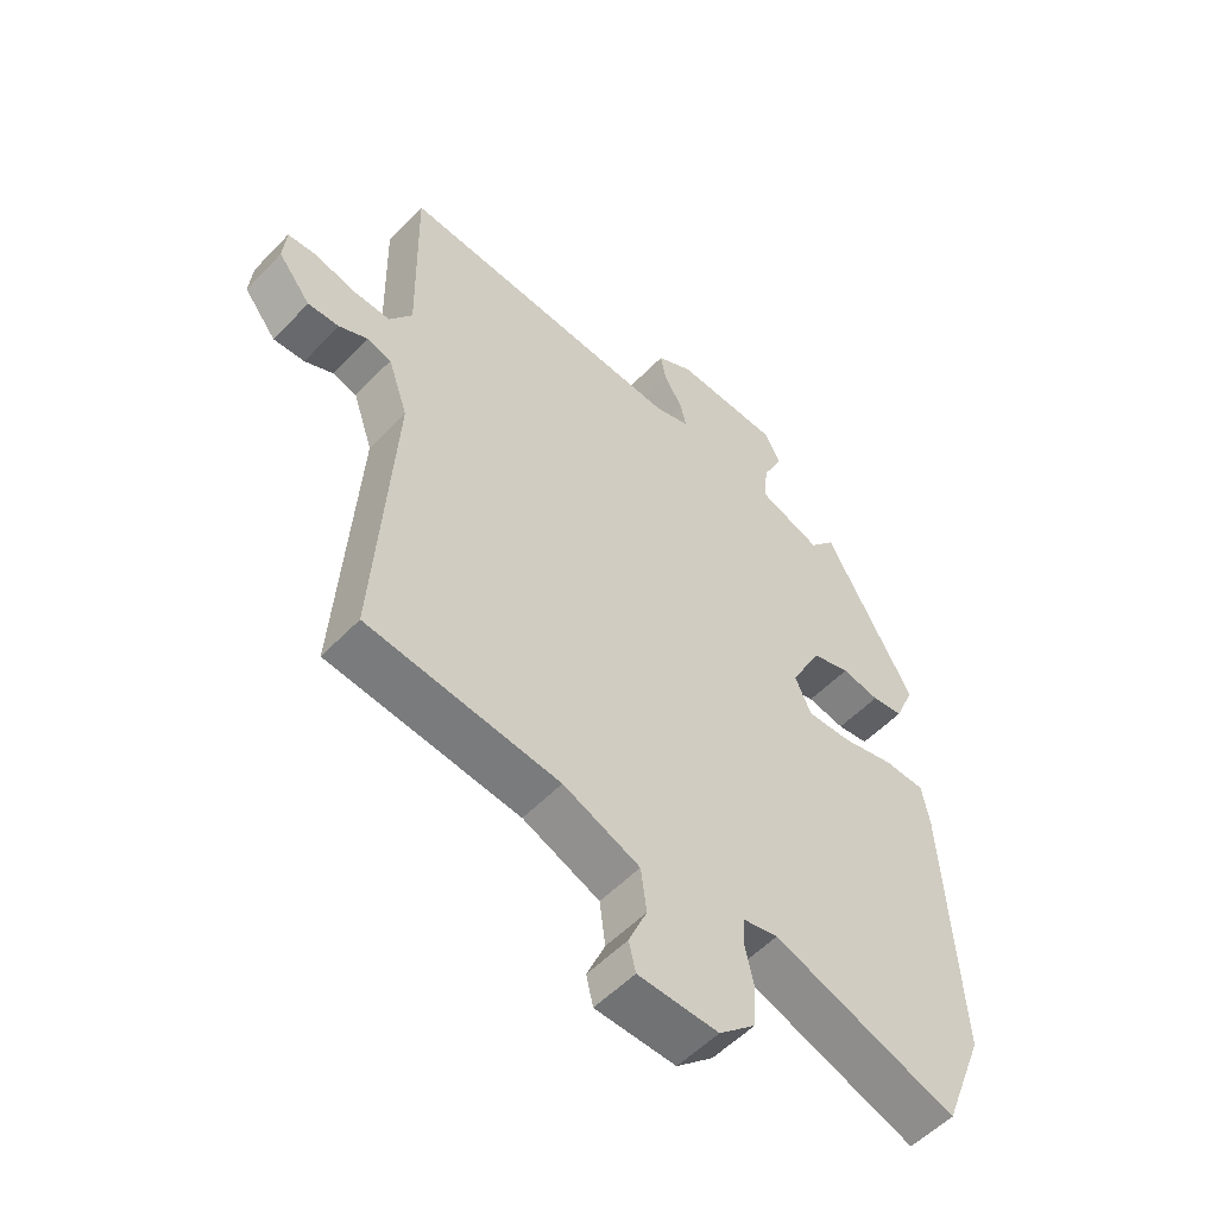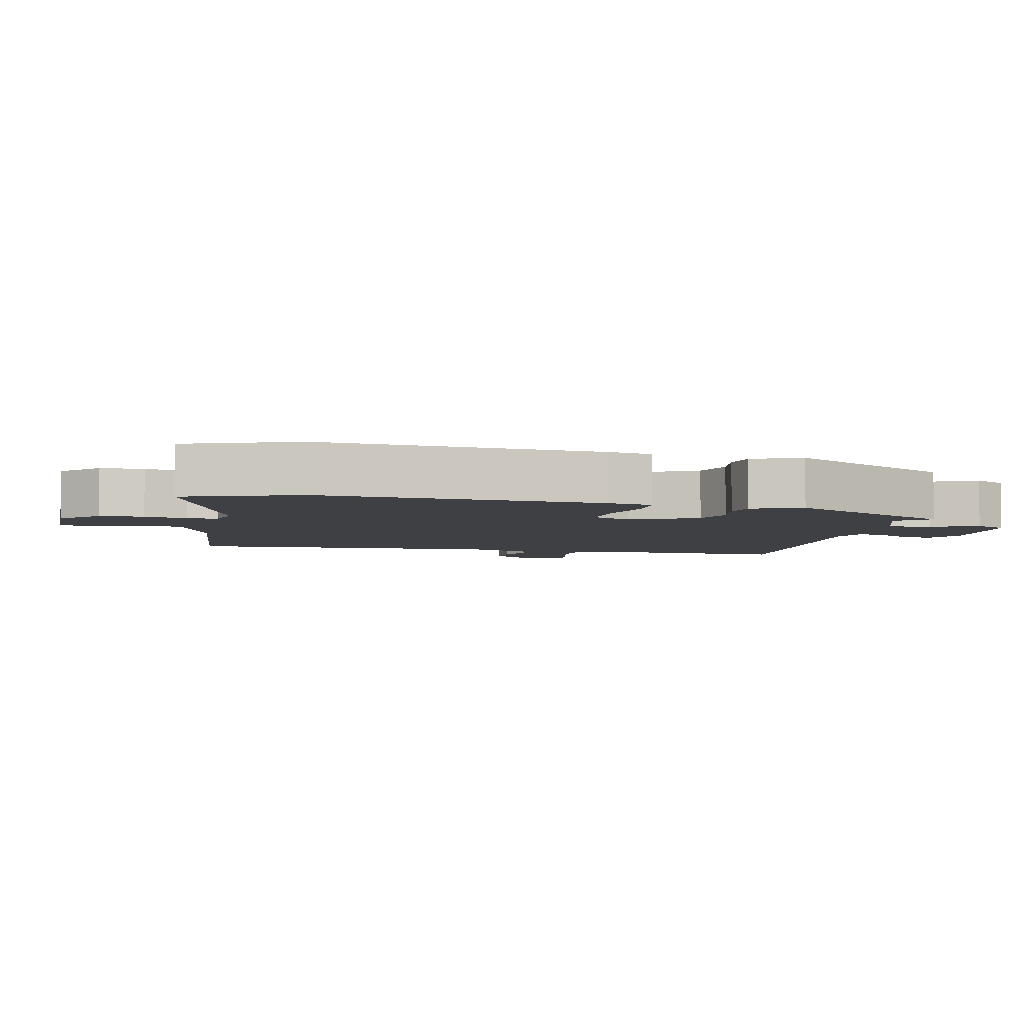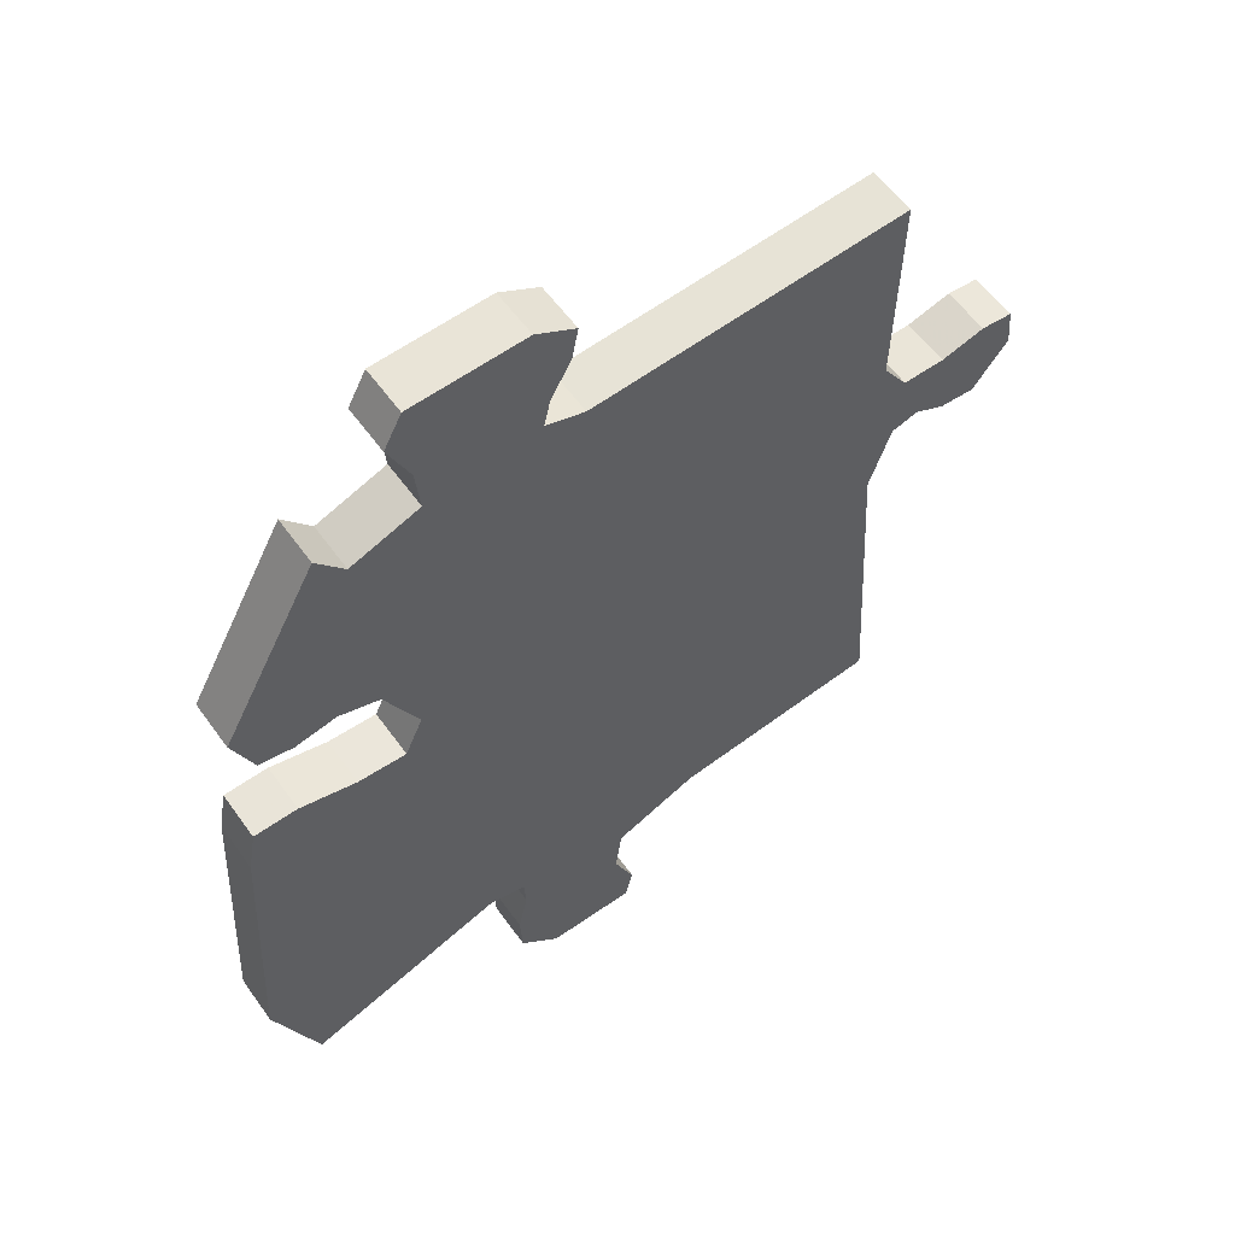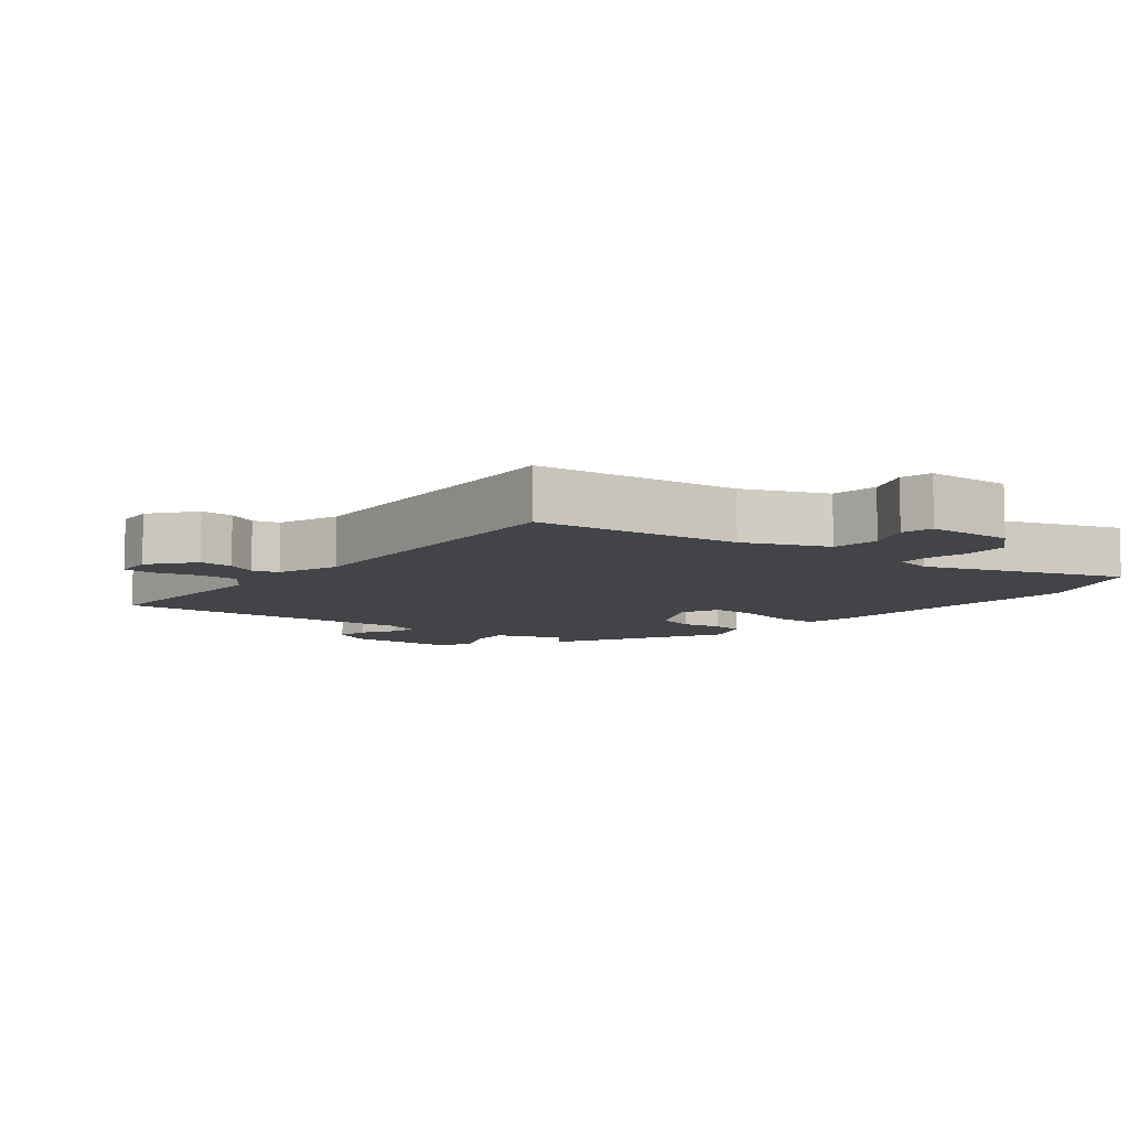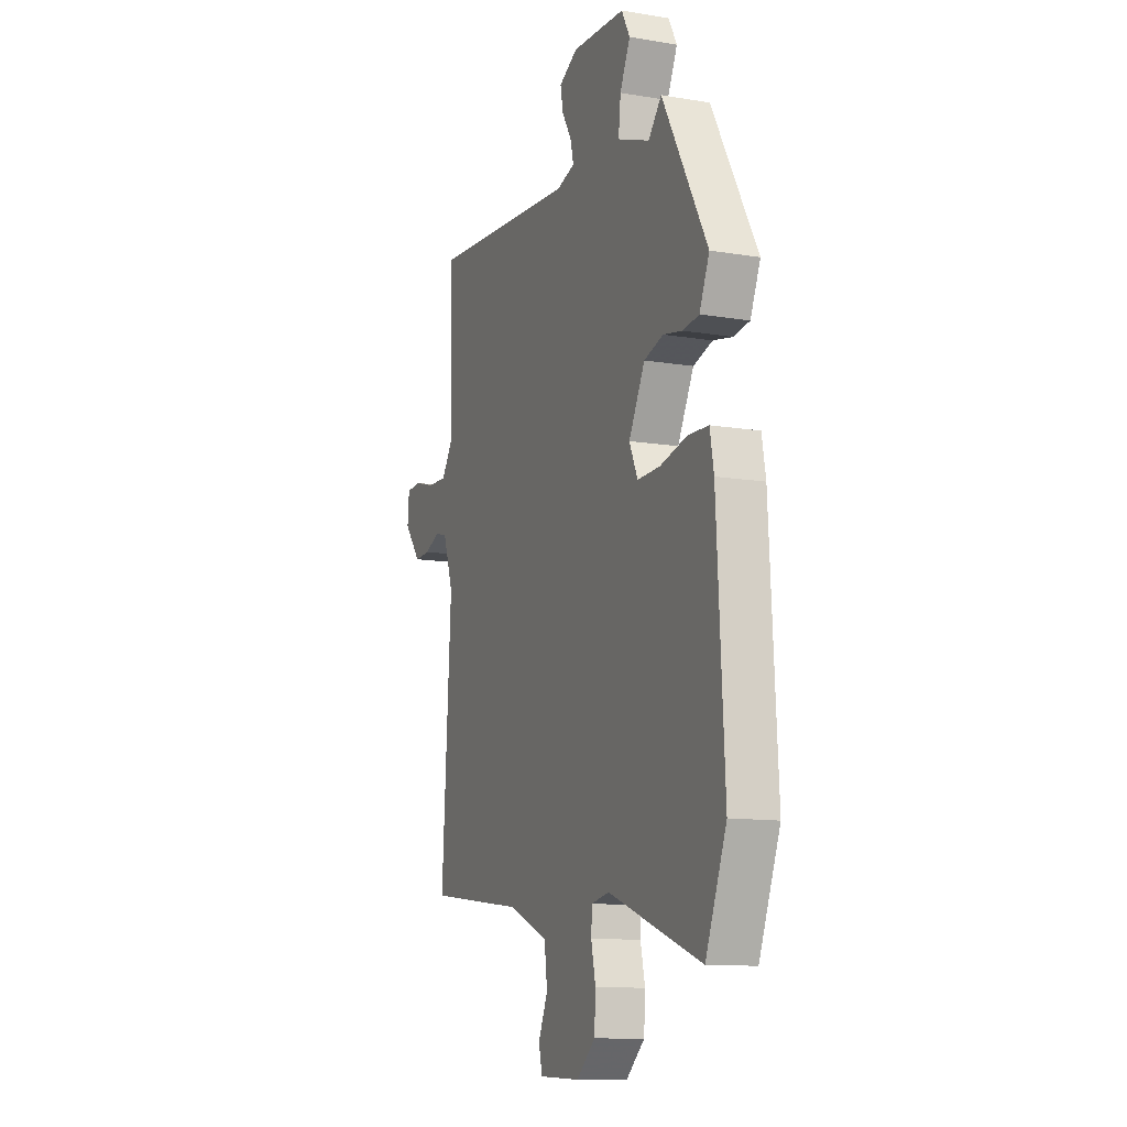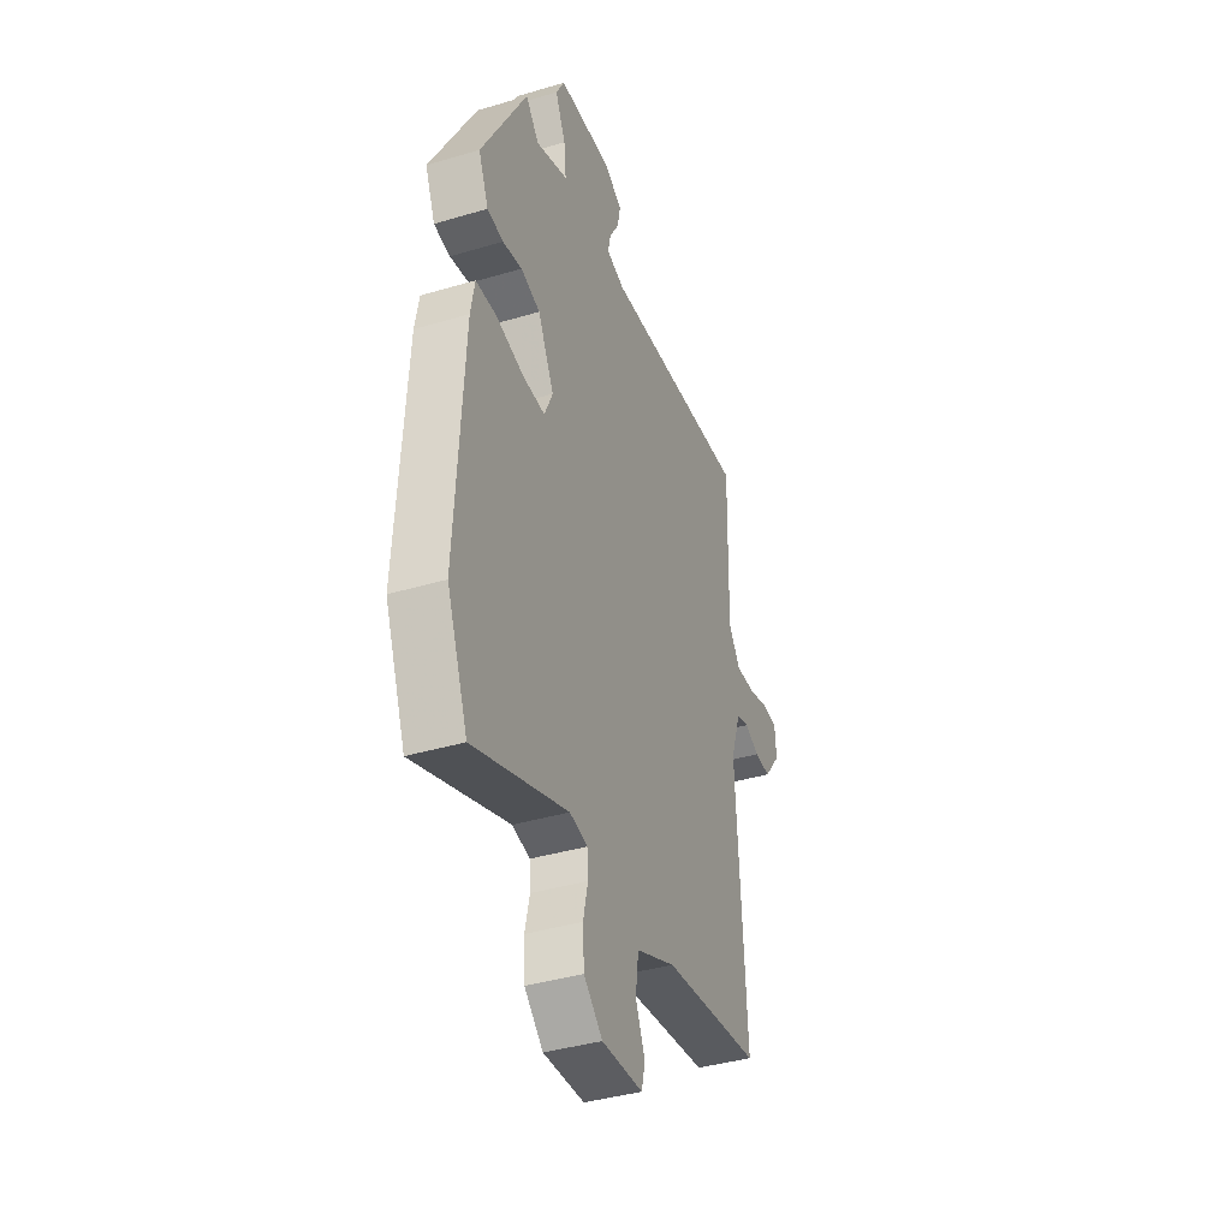
<metadata>
{"format":"obj","ext":"obj","renderer":"f3d","projection":"perspective","resolution":1024,"background":"white","views":[{"elev":-54.2,"azim":137.5,"up":"+Z"},{"elev":-4.8,"azim":-103.8,"up":"+Y"},{"elev":57.3,"azim":-35.2,"up":"+Z"},{"elev":-8.3,"azim":140.8,"up":"+Y"},{"elev":-11.8,"azim":-111.9,"up":"+Z"},{"elev":-39.4,"azim":-69.7,"up":"+Z"}]}
</metadata>
<code>
v -0.459 0.07 -0.604
v -0.524 0.07 -0.438
v -0.501 0.07 -0.023
v -0.489 0.07 0.044
v -0.425 0.07 0.047
v -0.341 0.07 0.027
v -0.27 0.07 0.025
v -0.244 0.07 0.083
v -0.294 0.07 0.179
v -0.354 0.07 0.197
v -0.414 0.07 0.185
v -0.464 0.07 0.192
v -0.495 0.07 0.265
v -0.354 0.07 0.522
v -0.313 0.07 0.474
v -0.213 0.07 0.512
v -0.22 0.07 0.576
v -0.252 0.07 0.644
v -0.226 0.07 0.693
v -0.06 0.07 0.702
v -0.002 0.07 0.671
v -0.011 0.07 0.624
v -0.041 0.07 0.573
v -0.05 0.07 0.533
v 0.007 0.07 0.516
v 0.466 0.07 0.553
v 0.46 0.07 0.254
v 0.496 0.07 0.201
v 0.557 0.07 0.203
v 0.621 0.07 0.221
v 0.667 0.07 0.218
v 0.672 0.07 0.16
v 0.62 0.07 0.094
v 0.57 0.07 0.096
v 0.525 0.07 0.117
v 0.486 0.07 0.106
v 0.454 0.07 0.013
v 0.483 0.07 -0.456
v 0.178 0.07 -0.494
v 0.056 0.07 -0.546
v 0.047 0.07 -0.616
v 0.076 0.07 -0.683
v 0.065 0.07 -0.729
v -0.062 0.07 -0.734
v -0.12 0.07 -0.682
v -0.124 0.07 -0.617
v -0.11 0.07 -0.554
v -0.113 0.07 -0.509
v -0.168 0.07 -0.498
v -0.459 0 -0.604
v -0.524 0 -0.438
v -0.501 0 -0.023
v -0.489 0 0.044
v -0.425 0 0.047
v -0.341 0 0.027
v -0.27 0 0.025
v -0.244 0 0.083
v -0.294 0 0.179
v -0.354 0 0.197
v -0.414 0 0.185
v -0.464 0 0.192
v -0.495 0 0.265
v -0.354 0 0.522
v -0.313 0 0.474
v -0.213 0 0.512
v -0.22 0 0.576
v -0.252 0 0.644
v -0.226 0 0.693
v -0.06 0 0.702
v -0.002 0 0.671
v -0.011 0 0.624
v -0.041 0 0.573
v -0.05 0 0.533
v 0.007 0 0.516
v 0.466 0 0.553
v 0.46 0 0.254
v 0.496 0 0.201
v 0.557 0 0.203
v 0.621 0 0.221
v 0.667 0 0.218
v 0.672 0 0.16
v 0.62 0 0.094
v 0.57 0 0.096
v 0.525 0 0.117
v 0.486 0 0.106
v 0.454 0 0.013
v 0.483 0 -0.456
v 0.178 0 -0.494
v 0.056 0 -0.546
v 0.047 0 -0.616
v 0.076 0 -0.683
v 0.065 0 -0.729
v -0.062 0 -0.734
v -0.12 0 -0.682
v -0.124 0 -0.617
v -0.11 0 -0.554
v -0.113 0 -0.509
v -0.168 0 -0.498
f 45 46 47
f 44 45 47
f 43 44 47
f 42 43 47
f 41 42 47
f 40 41 47 48
f 39 40 48
f 39 48 49
f 38 39 49
f 37 38 49
f 33 34 35
f 32 33 35
f 31 32 35
f 30 31 35
f 29 30 35
f 28 29 35 36
f 49 1 2
f 37 49 2
f 36 37 2
f 28 36 2
f 27 28 2
f 21 22 23
f 20 21 23
f 19 20 23
f 18 19 23
f 17 18 23
f 16 17 23 24
f 15 16 24 25
f 13 14 15
f 12 13 15
f 11 12 15
f 10 11 15
f 25 26 27
f 15 25 27
f 10 15 27
f 9 10 27
f 4 5 6
f 3 4 6
f 2 3 6
f 2 6 7
f 27 2 7
f 8 9 27
f 7 8 27
f 96 95 94
f 96 94 93
f 96 93 92
f 96 92 91
f 96 91 90
f 97 96 90 89
f 97 89 88
f 98 97 88
f 98 88 87
f 98 87 86
f 84 83 82
f 84 82 81
f 84 81 80
f 84 80 79
f 84 79 78
f 85 84 78 77
f 51 50 98
f 51 98 86
f 51 86 85
f 51 85 77
f 51 77 76
f 72 71 70
f 72 70 69
f 72 69 68
f 72 68 67
f 72 67 66
f 73 72 66 65
f 74 73 65 64
f 64 63 62
f 64 62 61
f 64 61 60
f 64 60 59
f 76 75 74
f 76 74 64
f 76 64 59
f 76 59 58
f 55 54 53
f 55 53 52
f 55 52 51
f 56 55 51
f 56 51 76
f 76 58 57
f 76 57 56
f 1 50 51 2
f 2 51 52 3
f 3 52 53 4
f 4 53 54 5
f 5 54 55 6
f 6 55 56 7
f 7 56 57 8
f 8 57 58 9
f 9 58 59 10
f 10 59 60 11
f 11 60 61 12
f 12 61 62 13
f 13 62 63 14
f 14 63 64 15
f 15 64 65 16
f 16 65 66 17
f 17 66 67 18
f 18 67 68 19
f 19 68 69 20
f 20 69 70 21
f 21 70 71 22
f 22 71 72 23
f 23 72 73 24
f 24 73 74 25
f 25 74 75 26
f 26 75 76 27
f 27 76 77 28
f 28 77 78 29
f 29 78 79 30
f 30 79 80 31
f 31 80 81 32
f 32 81 82 33
f 33 82 83 34
f 34 83 84 35
f 35 84 85 36
f 36 85 86 37
f 37 86 87 38
f 38 87 88 39
f 39 88 89 40
f 40 89 90 41
f 41 90 91 42
f 42 91 92 43
f 43 92 93 44
f 44 93 94 45
f 45 94 95 46
f 46 95 96 47
f 47 96 97 48
f 48 97 98 49
f 49 98 50 1

</code>
